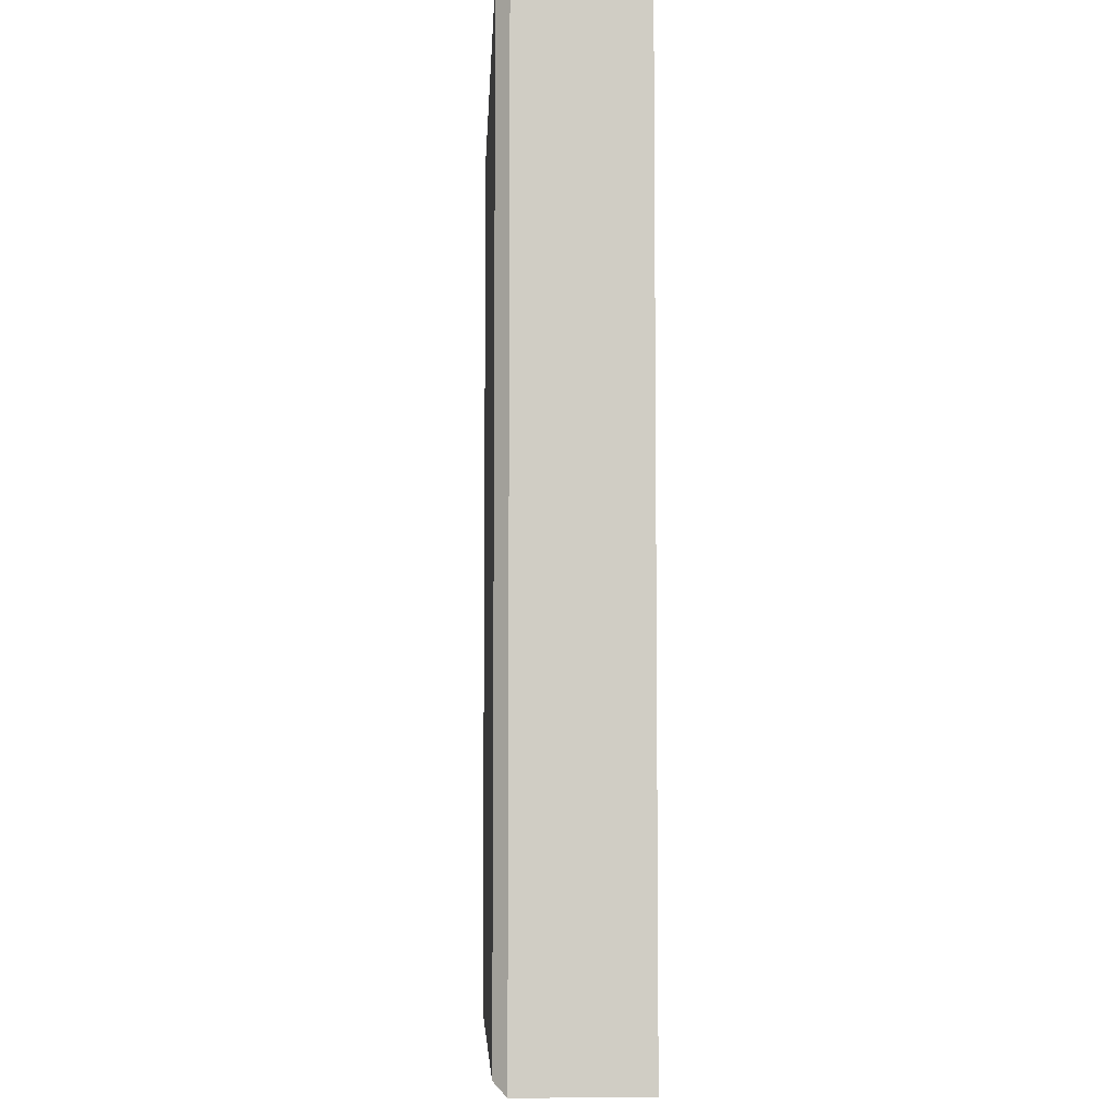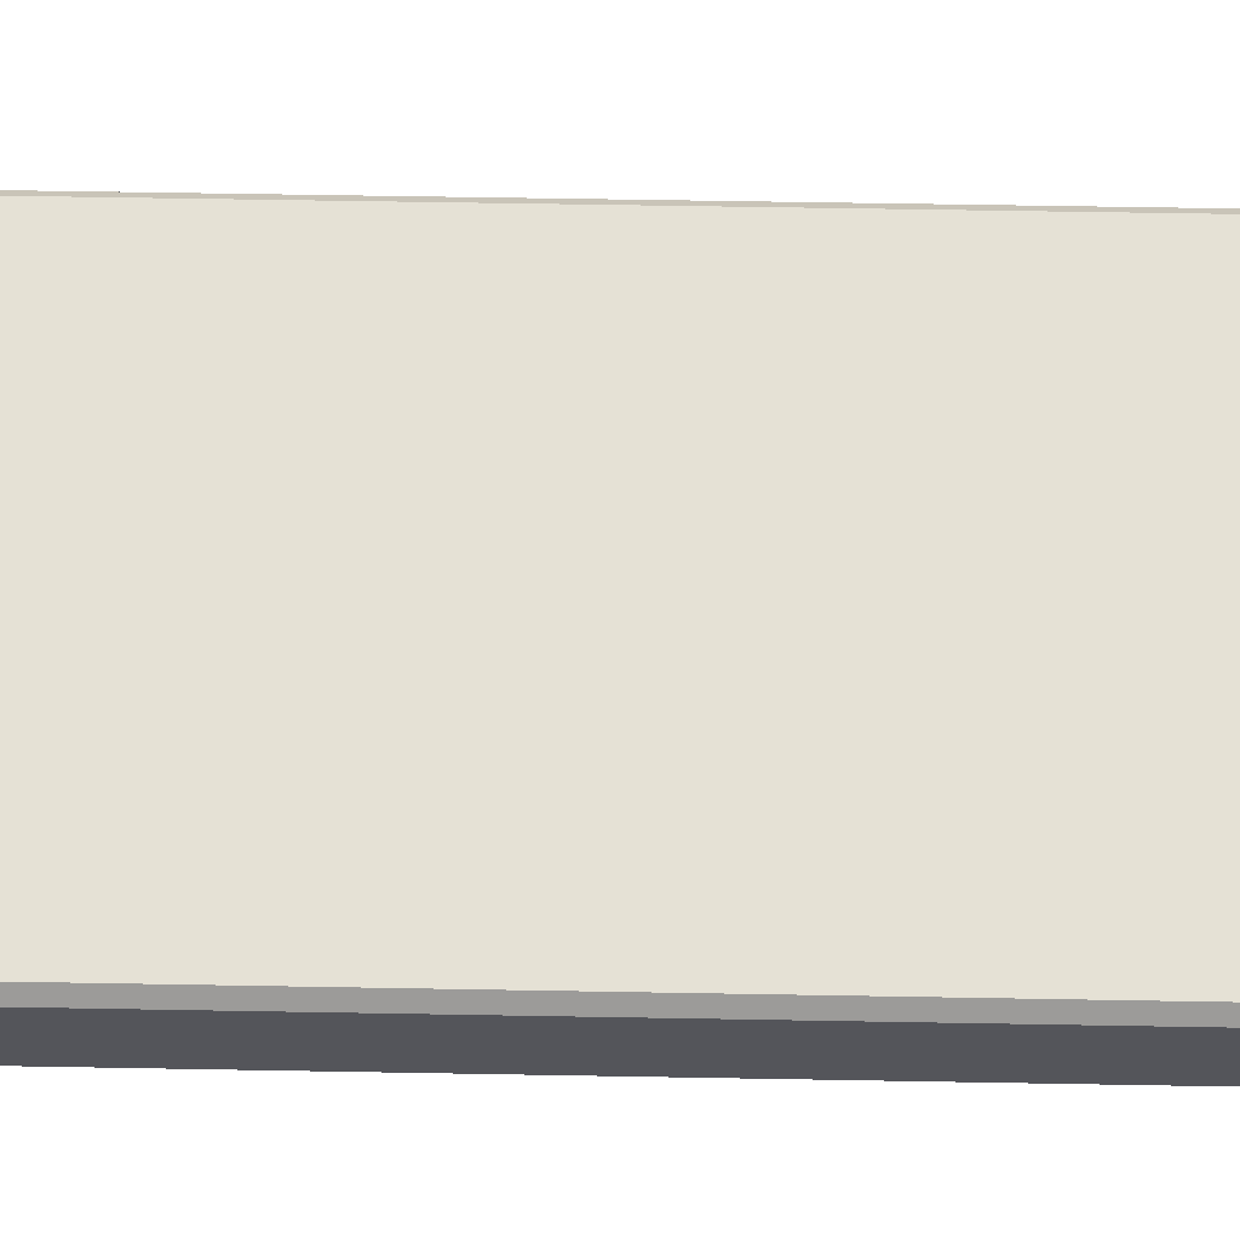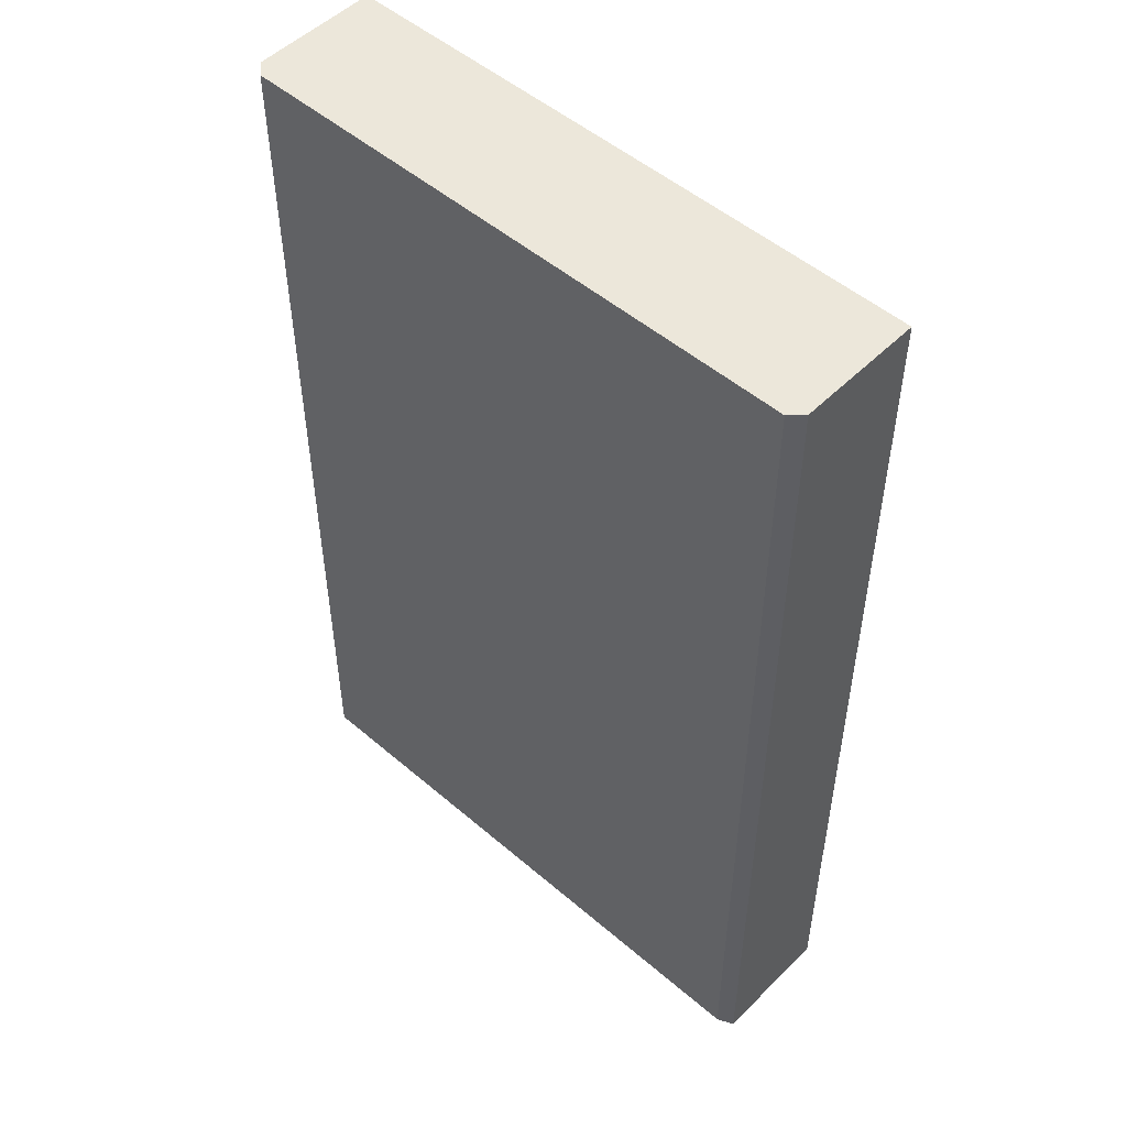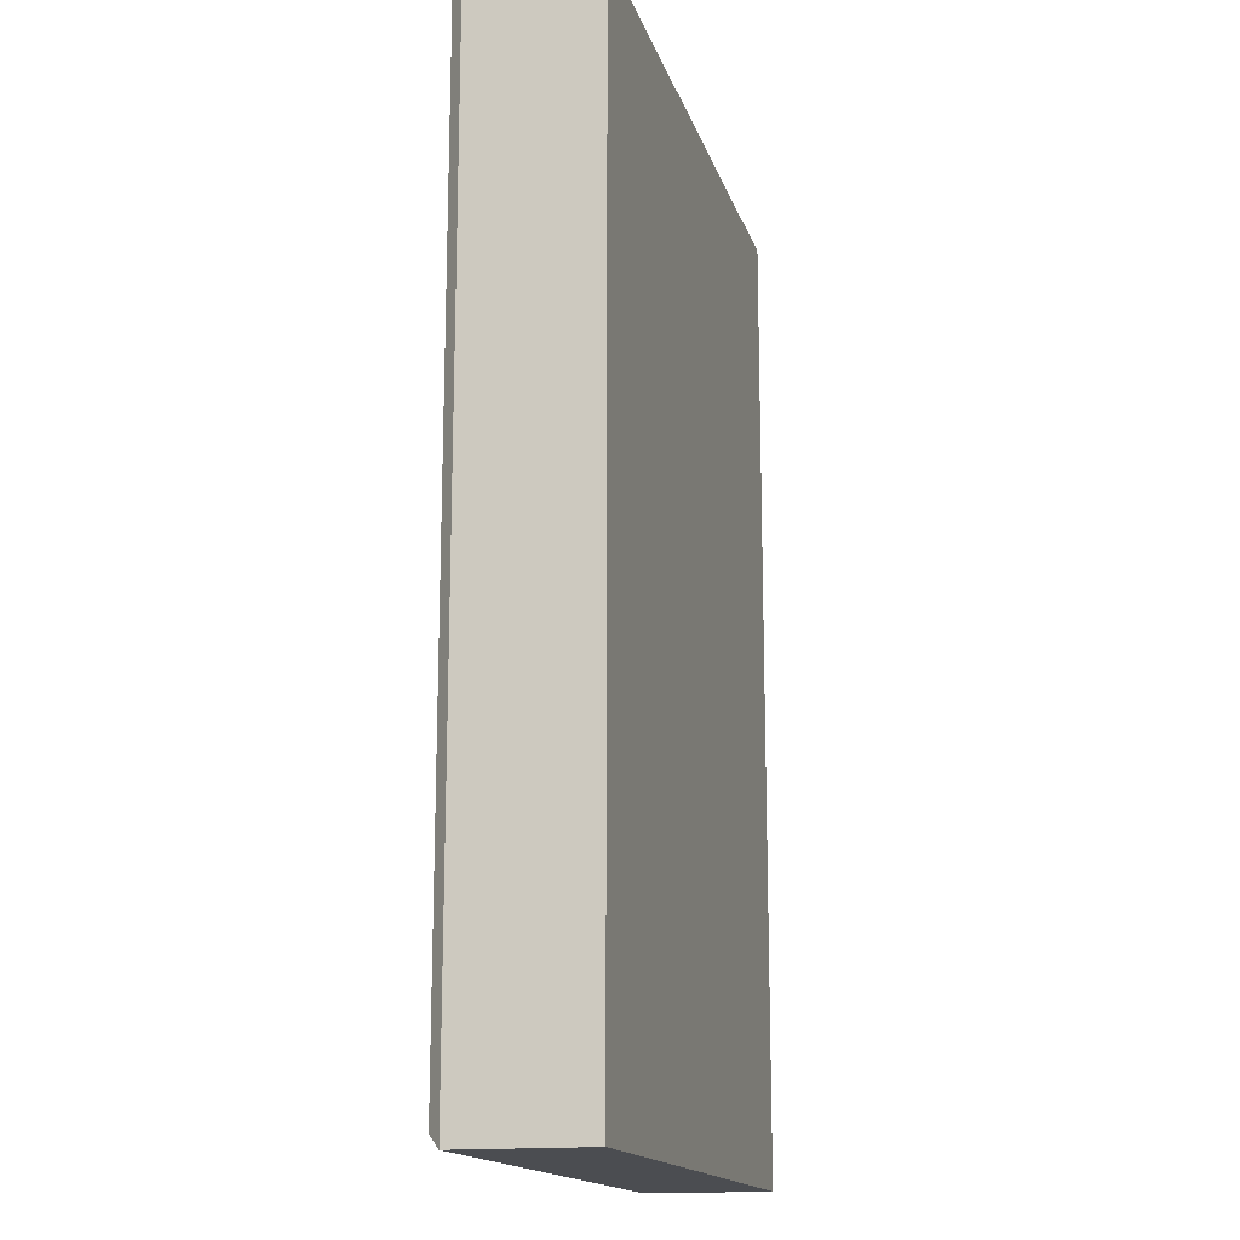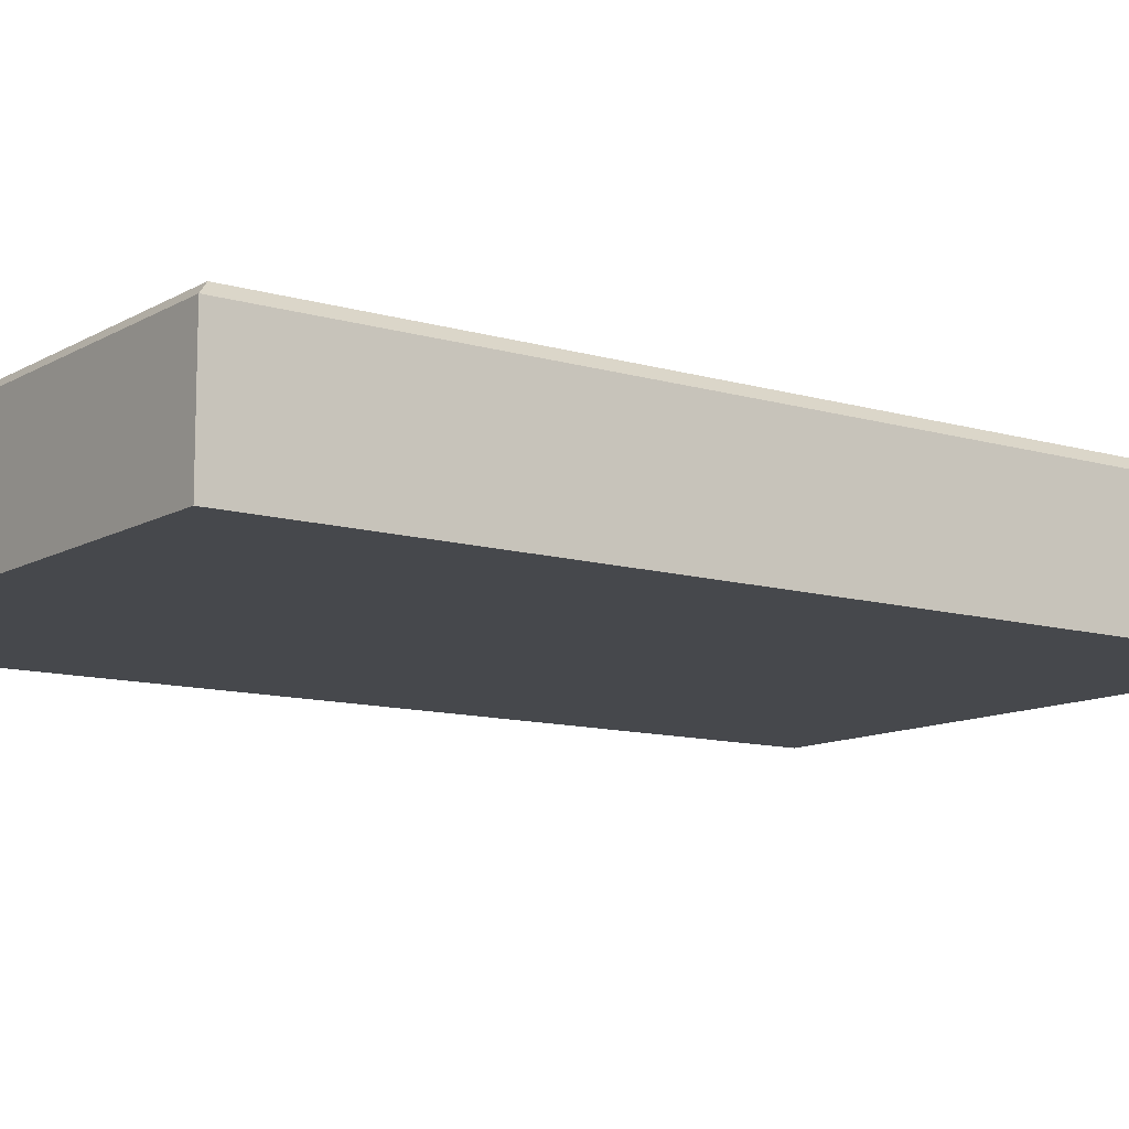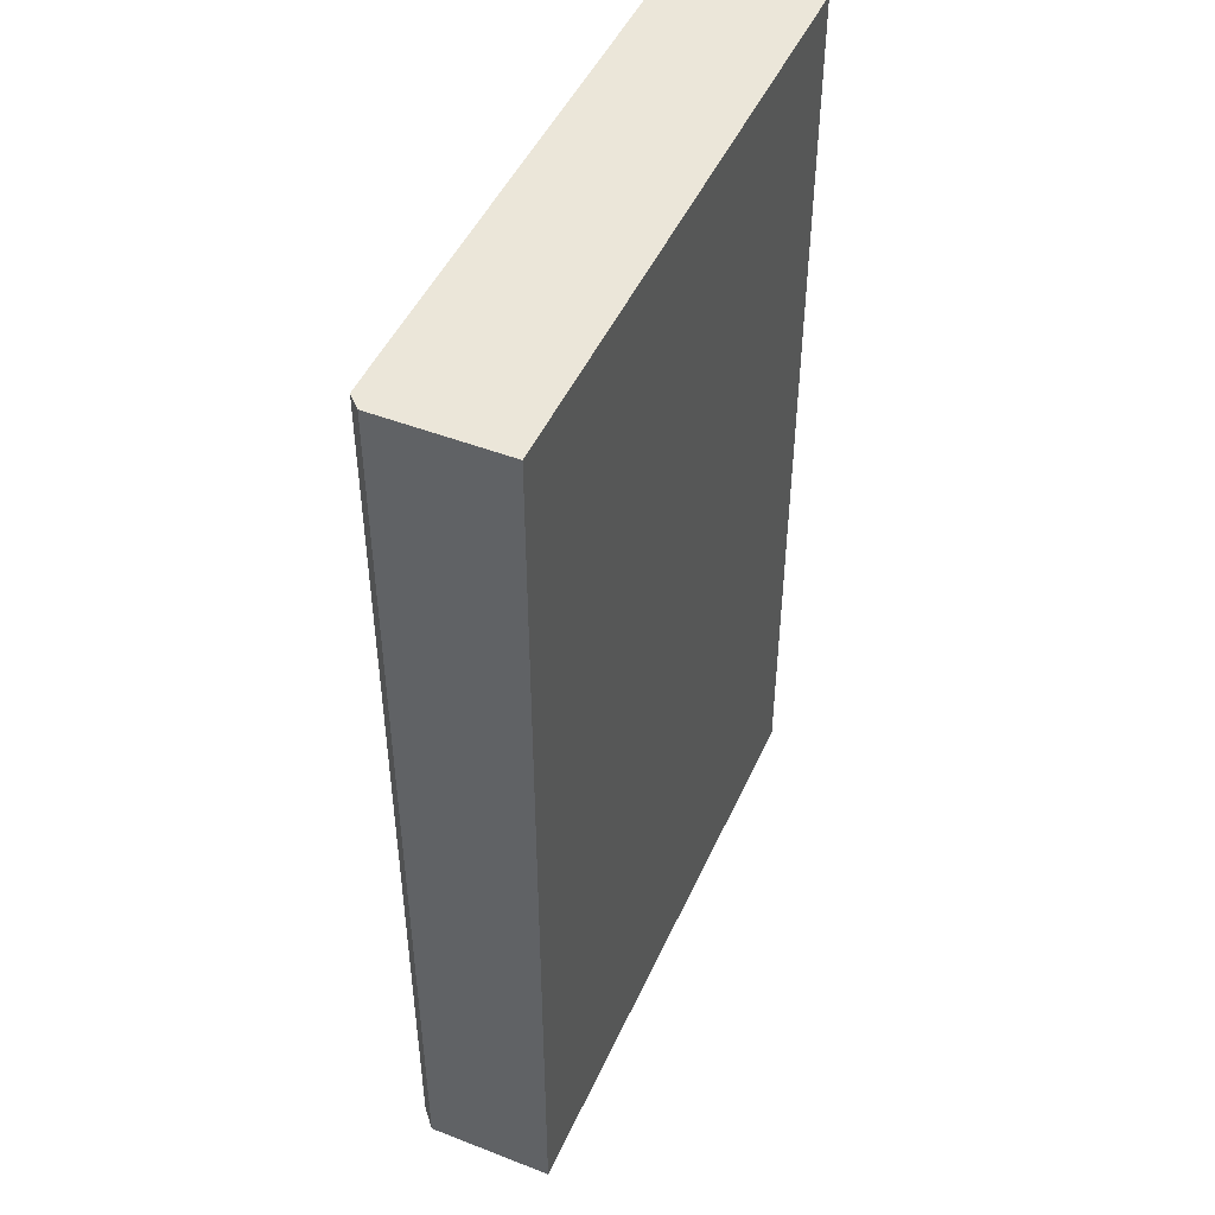
<metadata>
{"format":"obj","ext":"obj","renderer":"f3d","projection":"perspective","resolution":1024,"background":"white","views":[{"elev":-5.8,"azim":-92.7,"up":"+Z"},{"elev":65.0,"azim":-89.0,"up":"+Y"},{"elev":51.0,"azim":-137.0,"up":"+Z"},{"elev":-16.0,"azim":-75.2,"up":"+Z"},{"elev":-11.1,"azim":-126.0,"up":"+Y"},{"elev":47.6,"azim":-66.4,"up":"+Z"}]}
</metadata>
<code>
o pDT6
v 23 5.5 1.181
v 23 5.5 76.68
v -23 5.5 76.68
v -23 5.5 1.181
v -24 -5.5 0.1812
v -24 -5.5 76.68
v 24 -5.5 76.68
v 24 -5.5 0.1812
v -24 4.5 0.1812
v -24 4.5 76.68
v -24 -5.5 76.68
v -24 -5.5 0.1812
v 24 4.5 0.1812
v -24 4.5 0.1812
v -24 -5.5 0.1812
v 24 -5.5 0.1812
v 23 5.5 76.68
v -24 4.5 76.68
v -23 5.5 76.68
v 24 4.5 76.68
v -24 -5.5 76.68
v -24 4.5 76.68
v 24 4.5 76.68
v 24 -5.5 76.68
v 24 -5.5 0.1812
v 24 -5.5 76.68
v 24 4.5 76.68
v 24 4.5 0.1812
v 23 5.5 1.181
v 24 4.5 0.1812
v 24 4.5 76.68
v 23 5.5 76.68
v 23 5.5 1.181
v -24 4.5 0.1812
v 24 4.5 0.1812
v -23 5.5 1.181
v -23 5.5 1.181
v -23 5.5 76.68
v -24 4.5 76.68
v -24 4.5 0.1812
f 3 2 1
f 4 3 1
f 7 6 5
f 8 7 5
f 11 10 9
f 12 11 9
f 15 14 13
f 16 15 13
f 19 18 17
f 17 18 20
f 23 22 21
f 24 23 21
f 27 26 25
f 28 27 25
f 31 30 29
f 32 31 29
f 35 34 33
f 33 34 36
f 39 38 37
f 40 39 37

</code>
